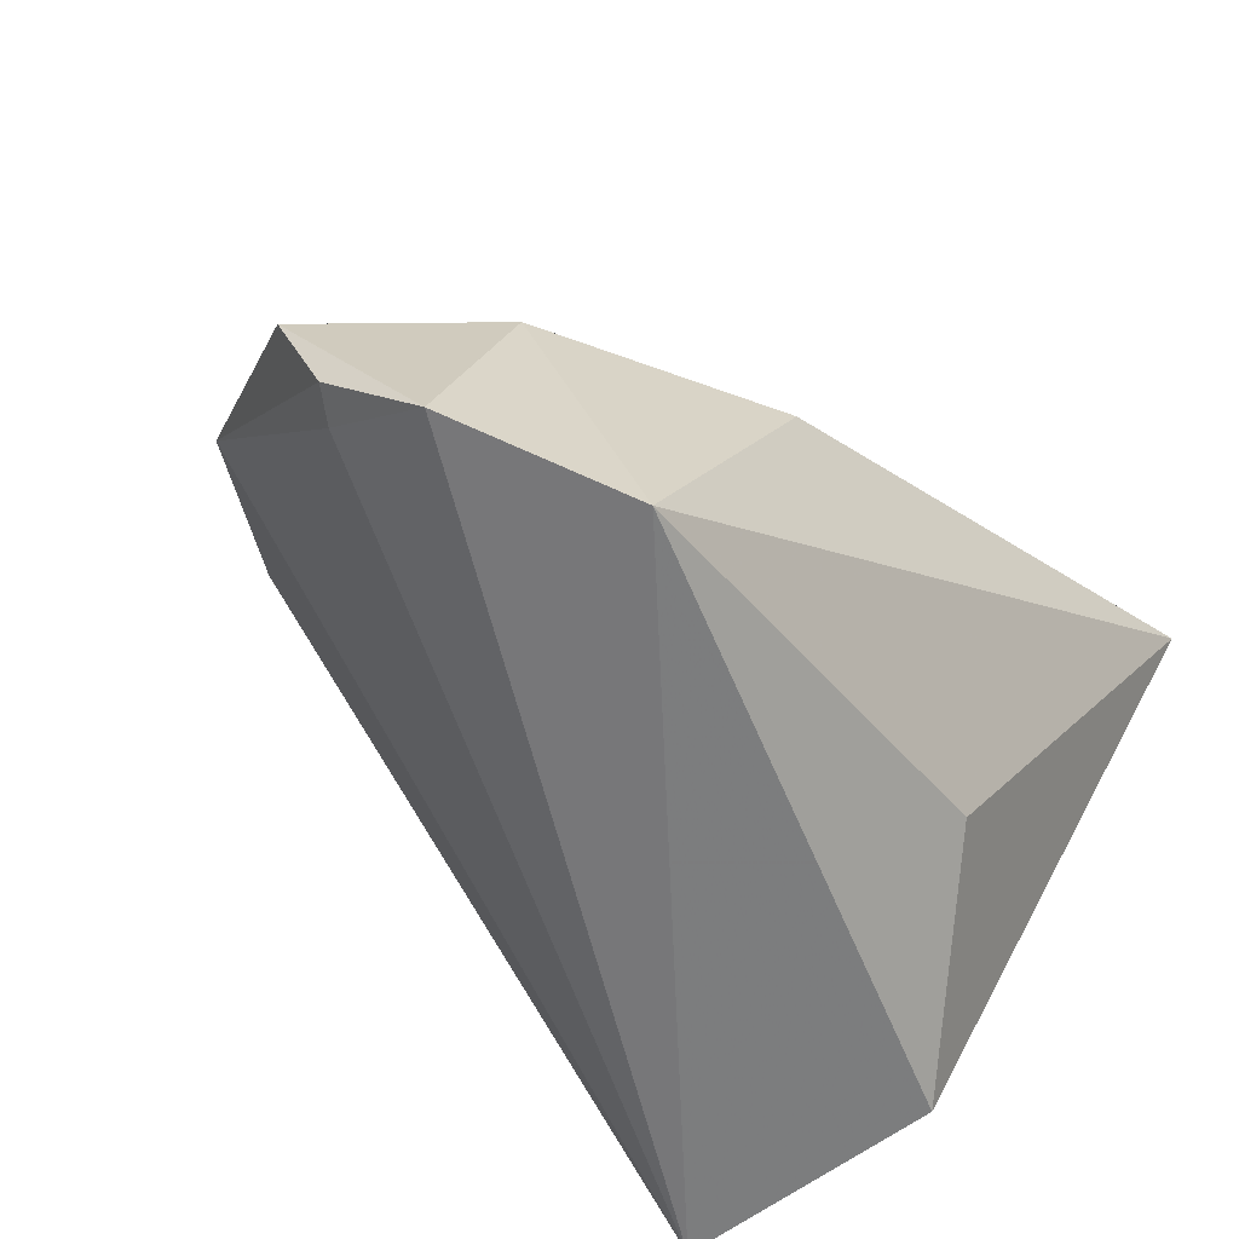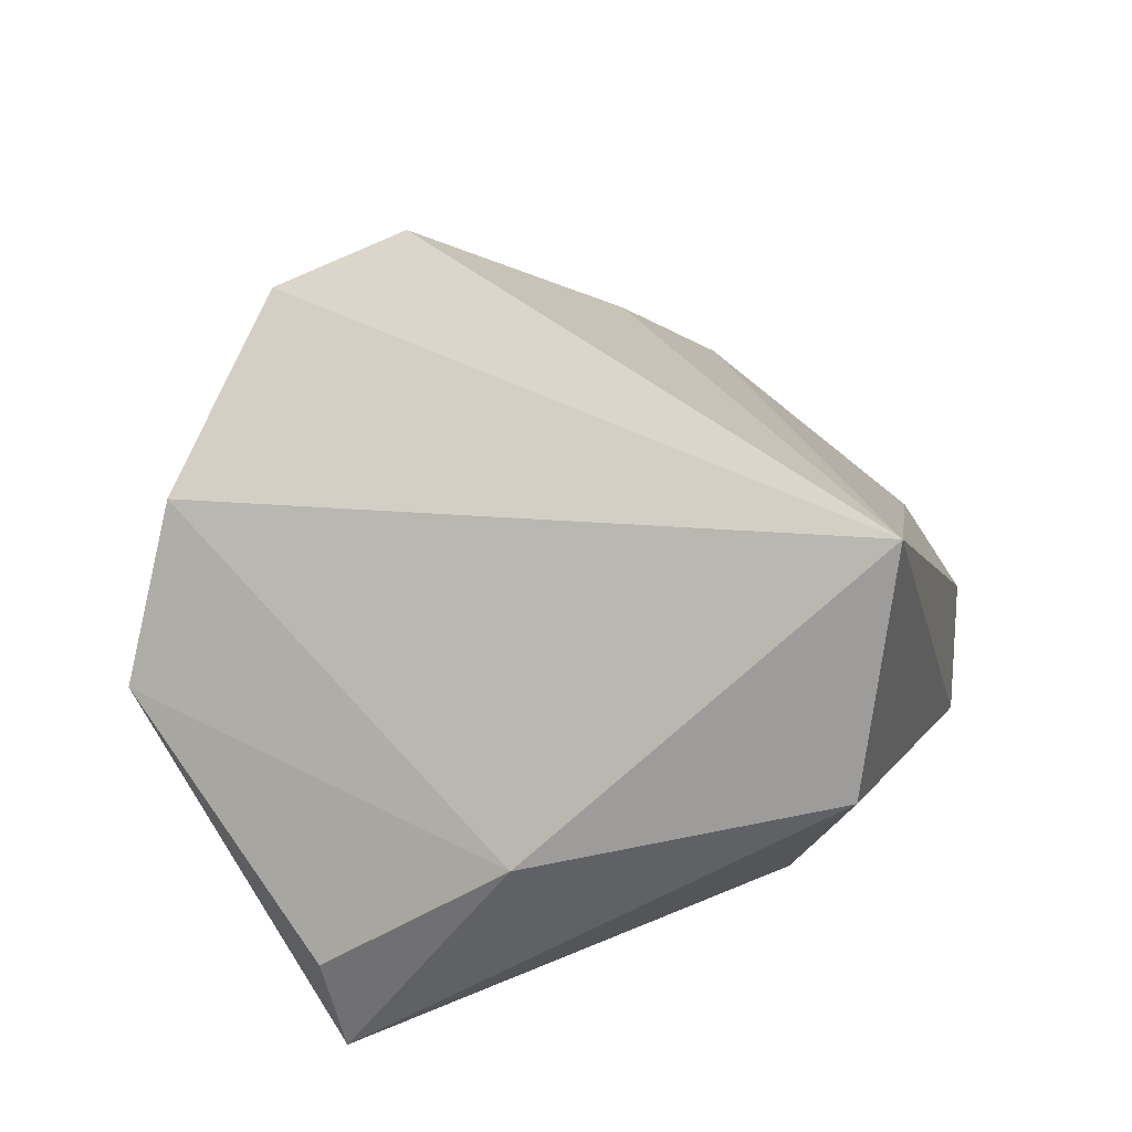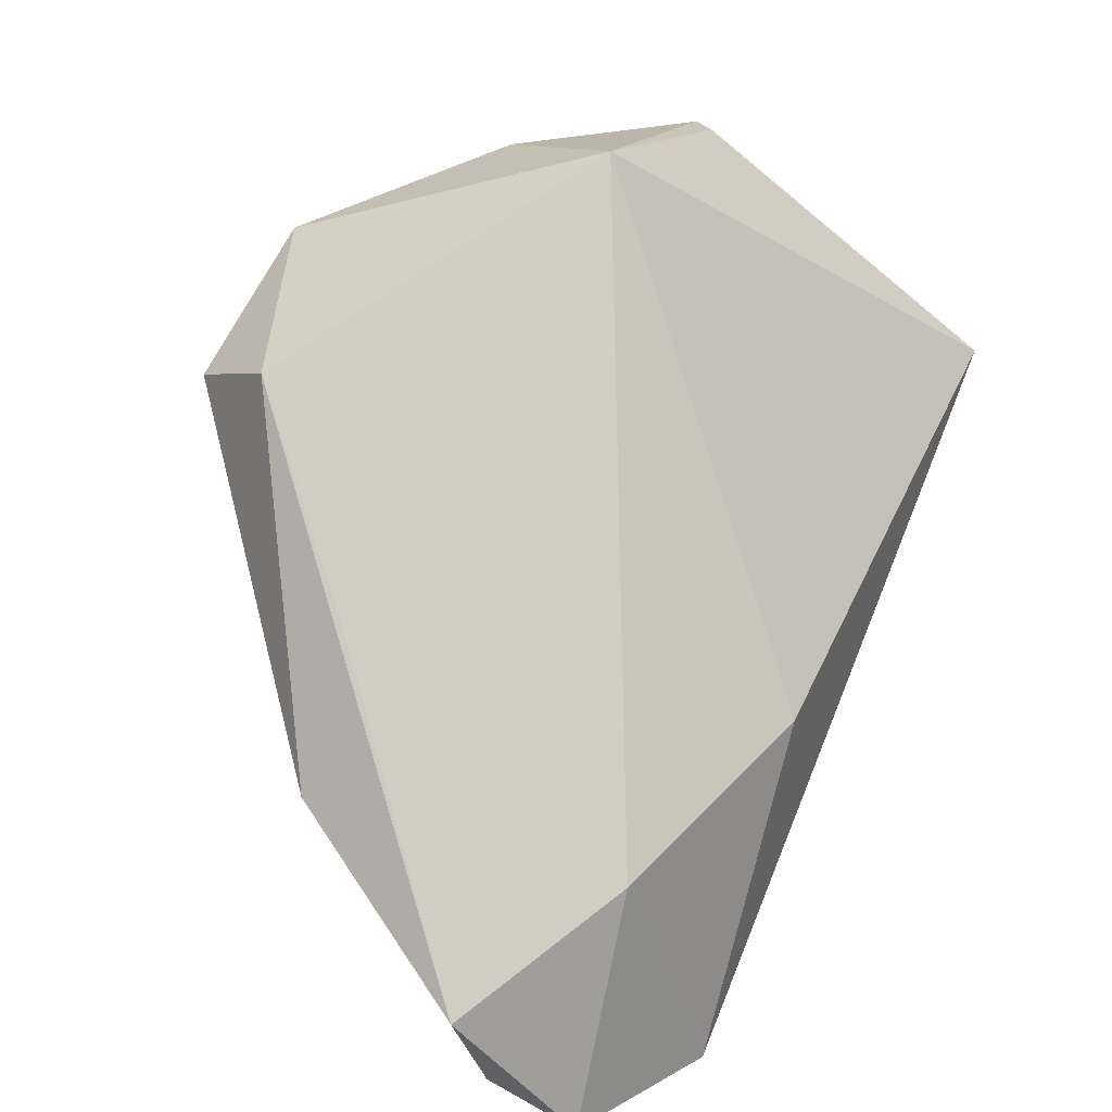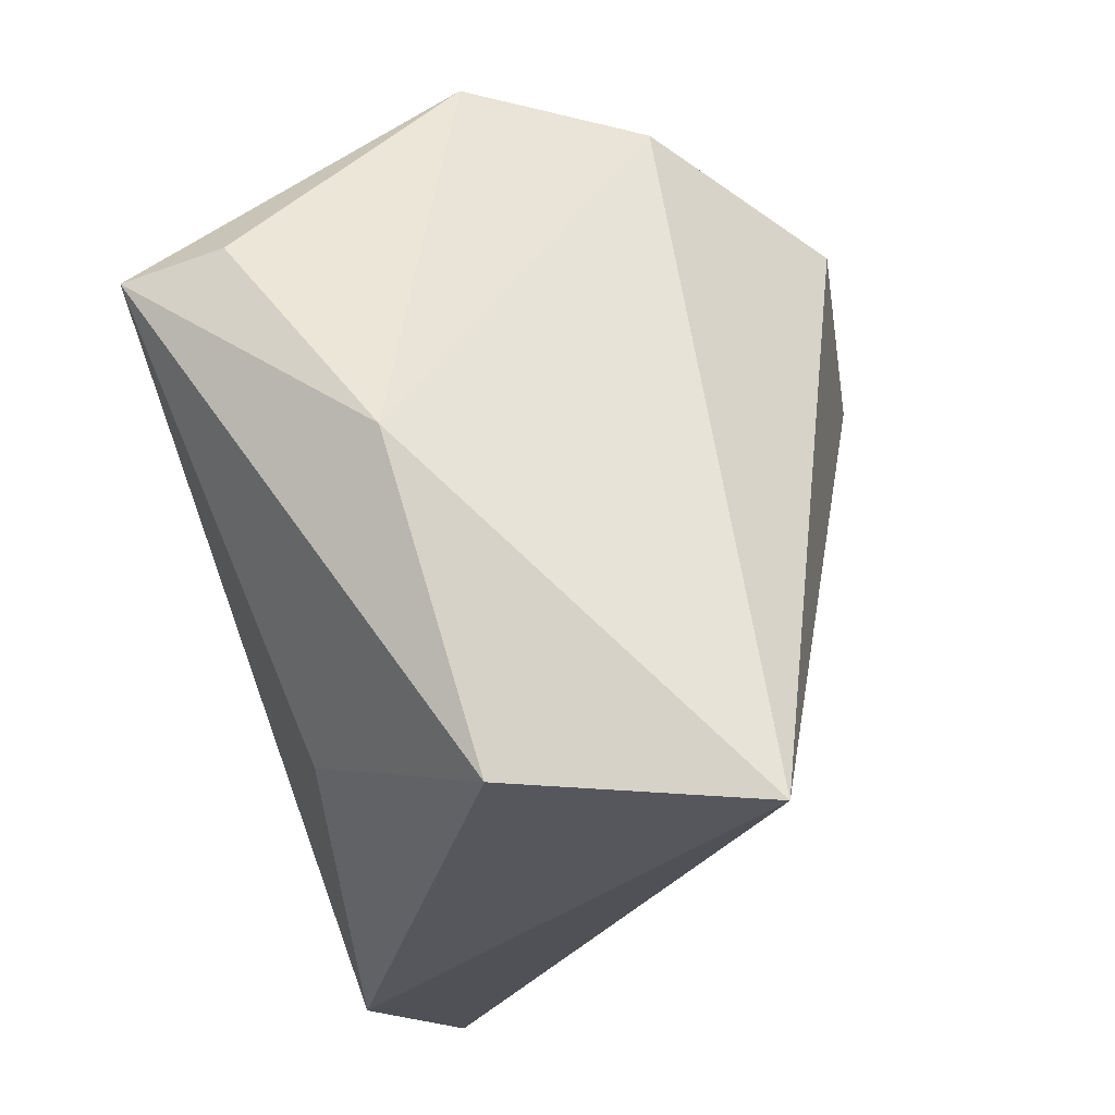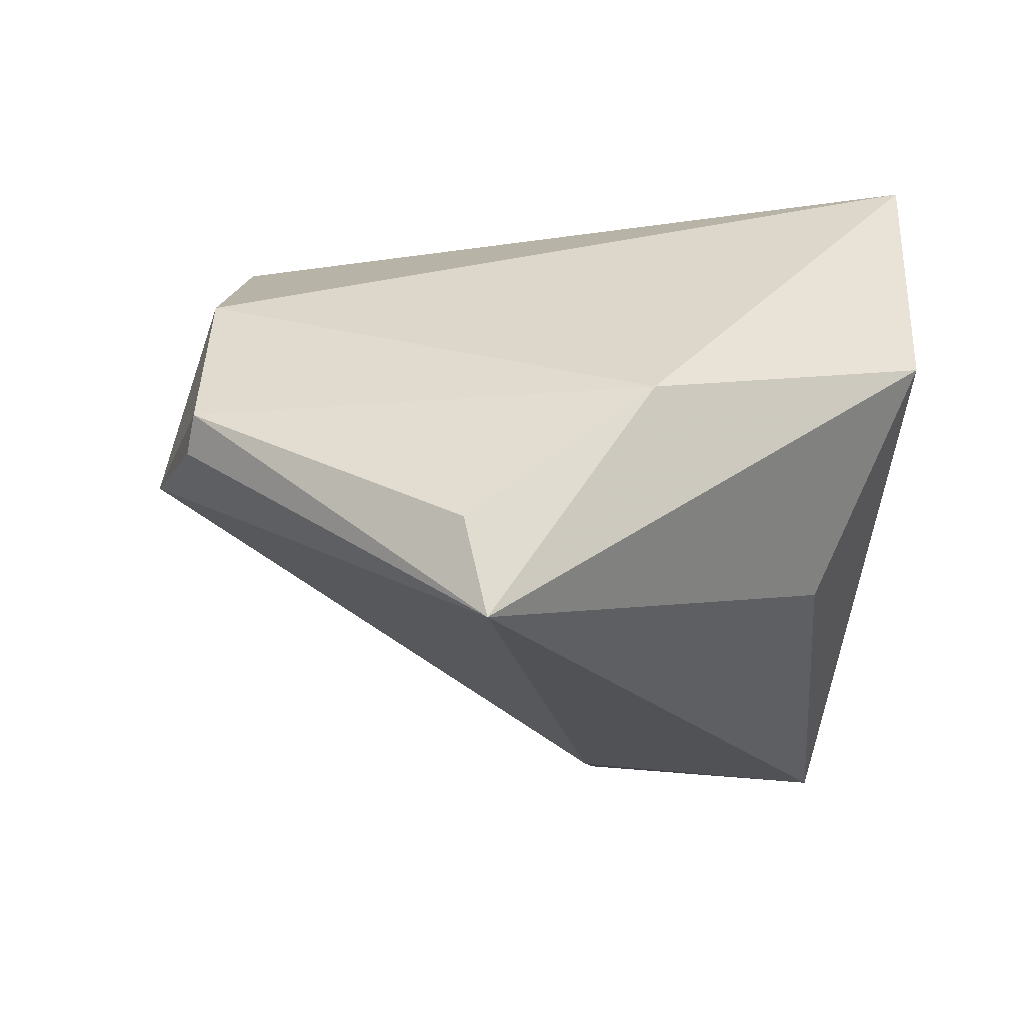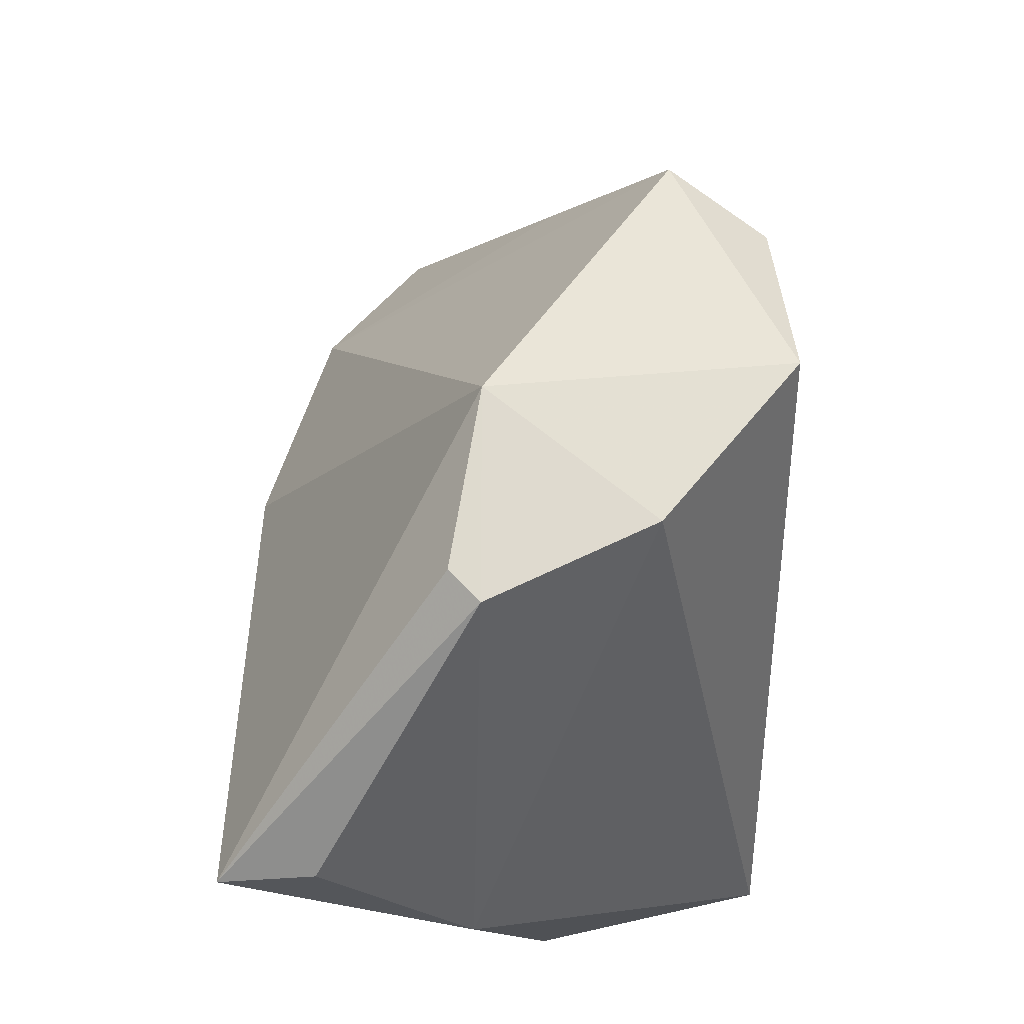
<metadata>
{"format":"obj","ext":"obj","renderer":"f3d","projection":"perspective","resolution":1024,"background":"white","views":[{"elev":-61.4,"azim":139.0,"up":"+Y"},{"elev":32.9,"azim":-77.6,"up":"+Z"},{"elev":24.8,"azim":116.6,"up":"+Y"},{"elev":-21.6,"azim":-75.1,"up":"+Y"},{"elev":-20.9,"azim":-101.7,"up":"+Z"},{"elev":64.9,"azim":-89.5,"up":"+Y"}]}
</metadata>
<code>
v -0.04808 0.01885 -0.03337
v -0.04808 -0.0008196 -0.003968
v -0.04808 0.02157 -0.02174
v 0.03156 0.0315 0.03175
v -0.02259 0.05108 -0.006454
v -0.02252 -0.02819 -0.01904
v 0.05204 -0.03364 -0.01329
v -0.001466 0.05335 -0.003009
v 0.05993 -0.0242 -0.01444
v -0.02628 0.05077 -0.002842
v 0.05545 -0.03352 -0.01622
v 0.04628 0.01323 0.005853
v 0.03782 0.004313 0.02049
v -0.03995 -0.03666 0.005066
v -0.01526 0.04815 0.01699
v 0.03848 0.03608 0.01945
v 0.05352 -0.005532 0.007074
v -0.03259 -0.0386 0.03384
v 0.02845 -0.04353 -0.03007
v 0.008148 0.04178 0.03384
v 0.01178 -0.006477 -0.03335
v 0.04095 -0.01469 -0.02595
v 0.04892 -0.04214 -0.02381
f 13 18 17
f 14 19 18
f 14 2 1
f 18 2 14
f 18 19 23
f 16 8 20
f 1 19 6
f 6 14 1
f 19 14 6
f 17 18 7
f 18 23 7
f 21 19 1
f 1 8 21
f 5 8 1
f 1 10 5
f 5 10 8
f 20 8 15
f 8 10 15
f 15 18 20
f 15 2 18
f 15 10 2
f 1 2 3
f 3 10 1
f 2 10 3
f 4 13 17
f 17 16 4
f 4 16 20
f 20 18 4
f 18 13 4
f 9 16 17
f 9 12 16
f 12 9 22
f 8 16 22
f 16 12 22
f 22 21 8
f 22 9 23
f 22 23 19
f 19 21 22
f 11 7 23
f 23 9 11
f 17 7 11
f 11 9 17

</code>
